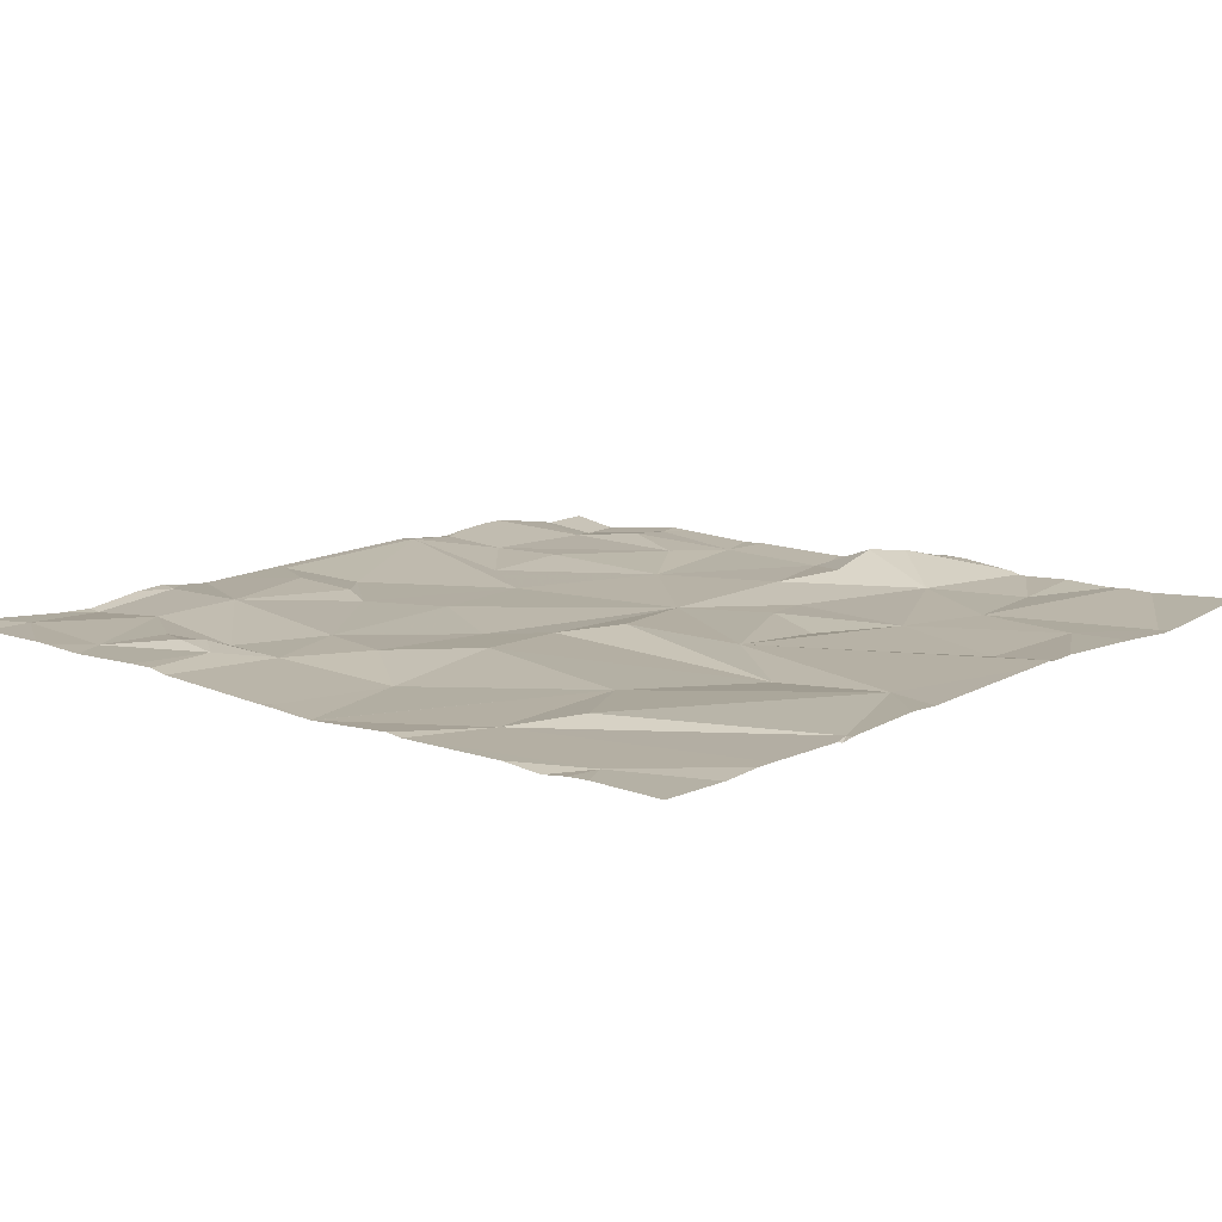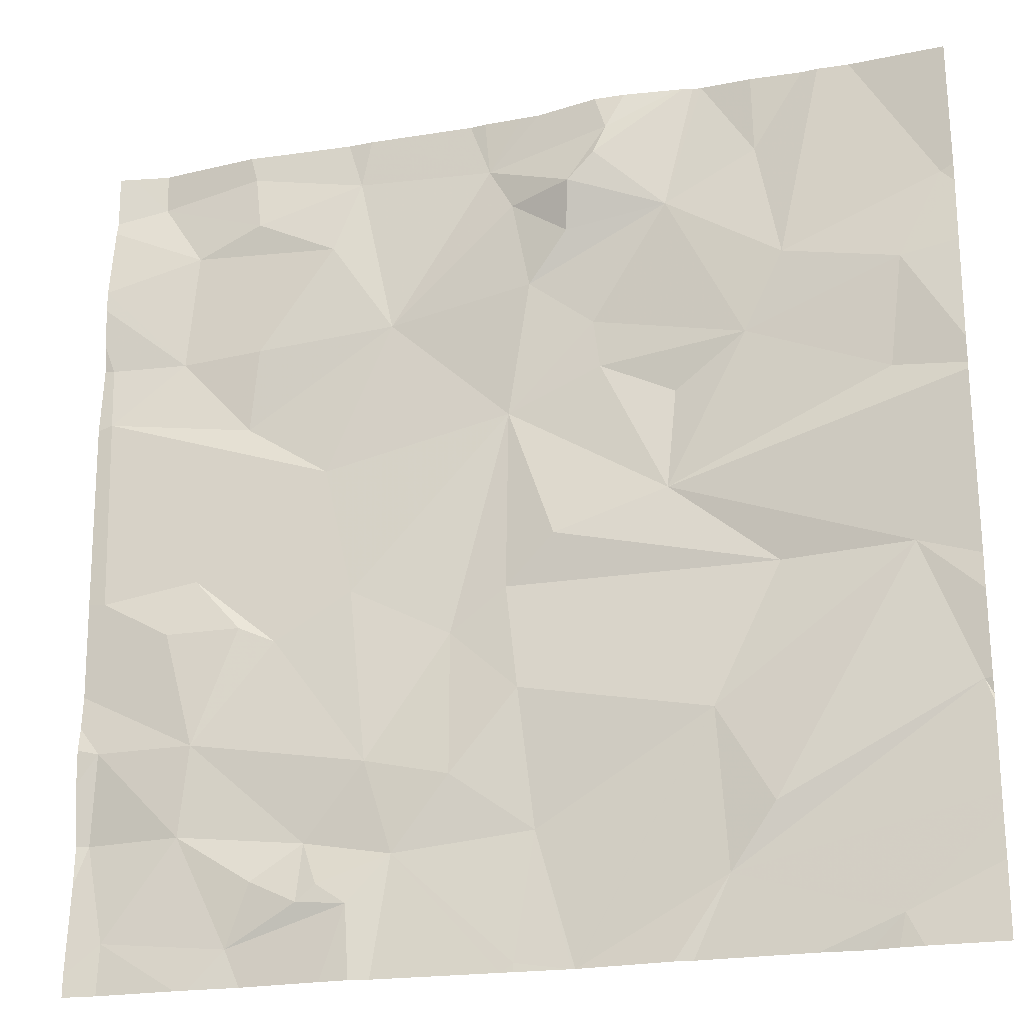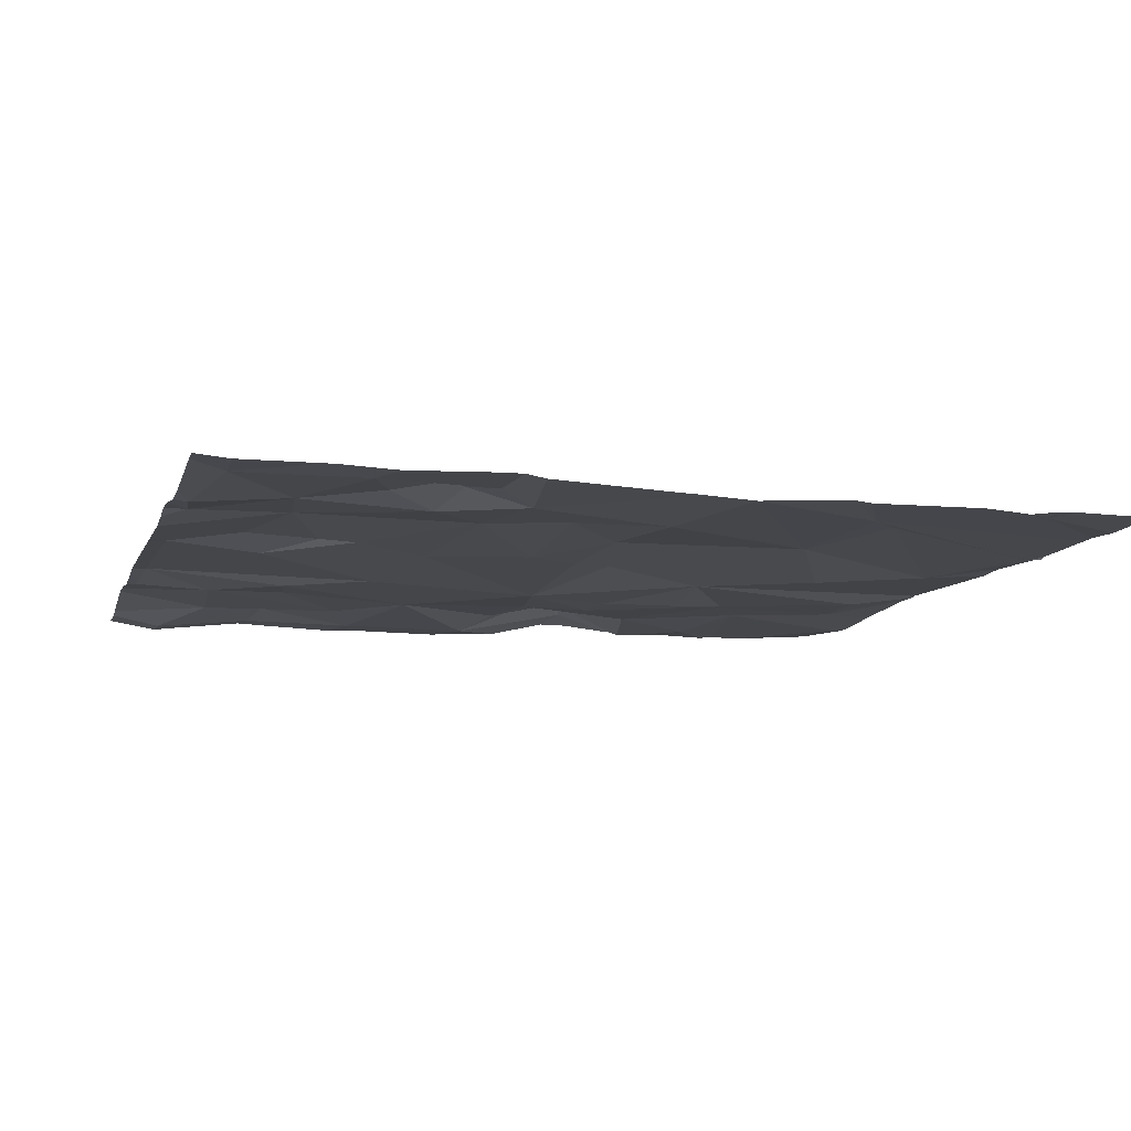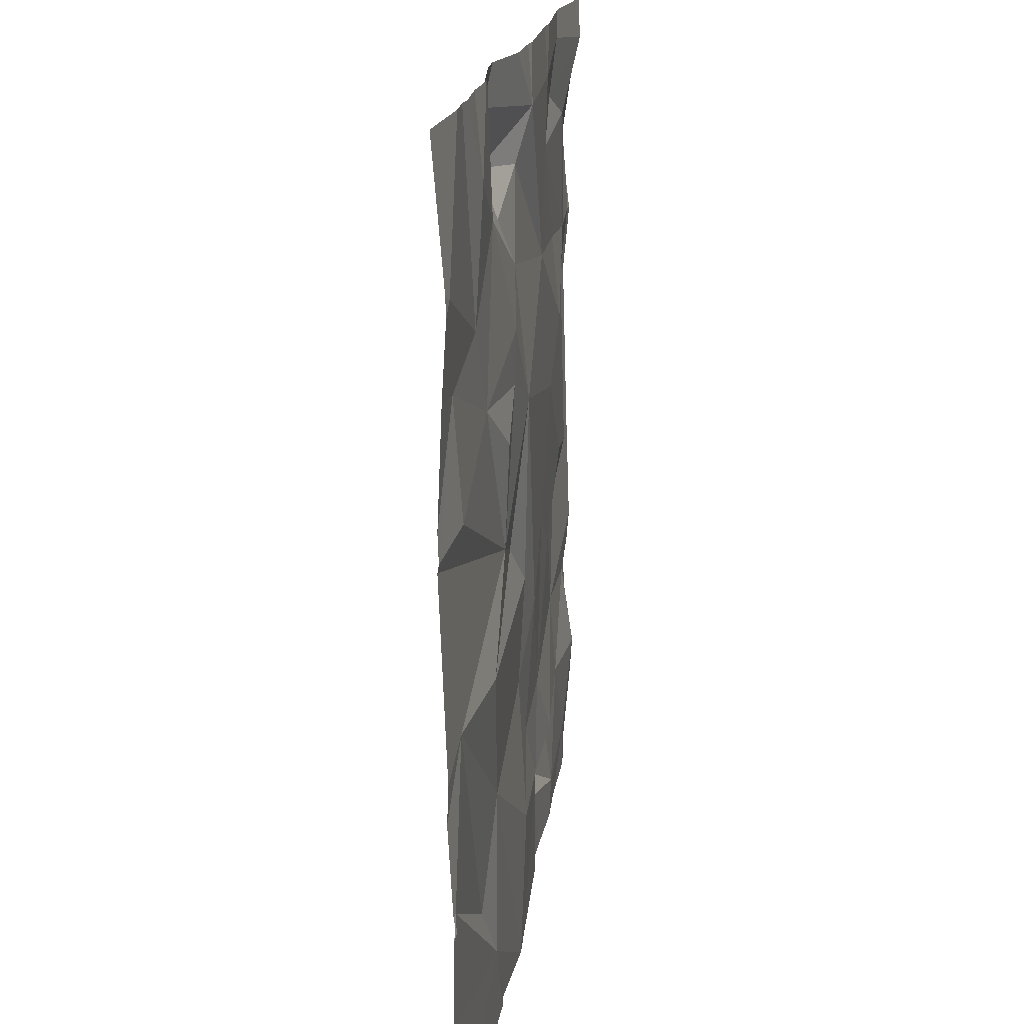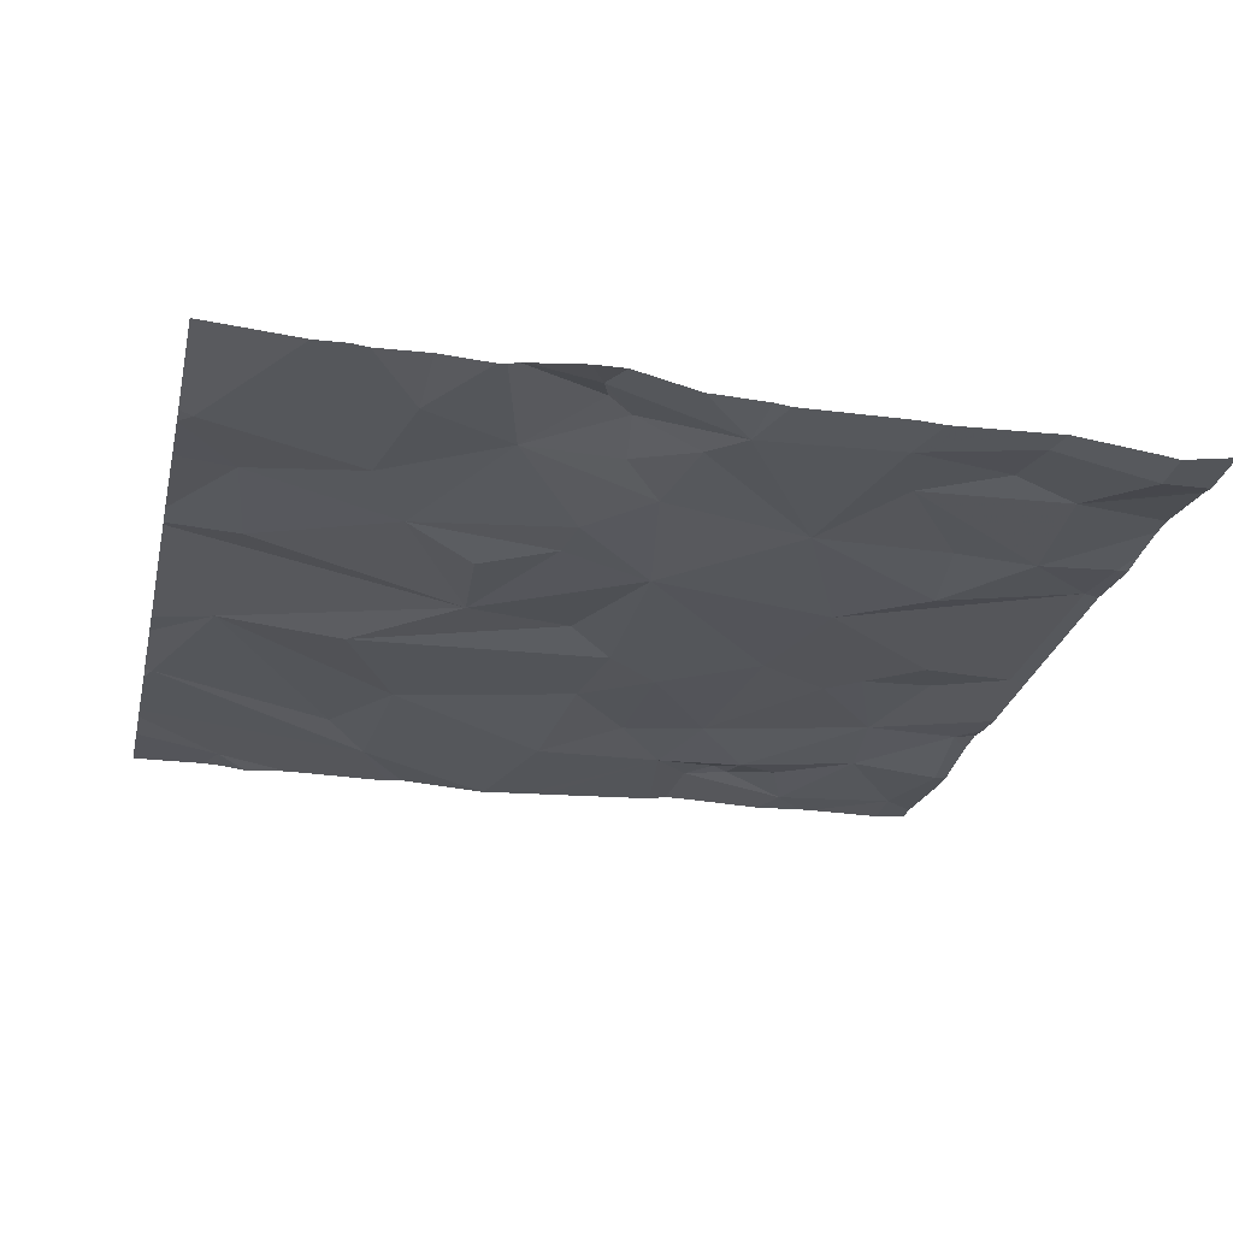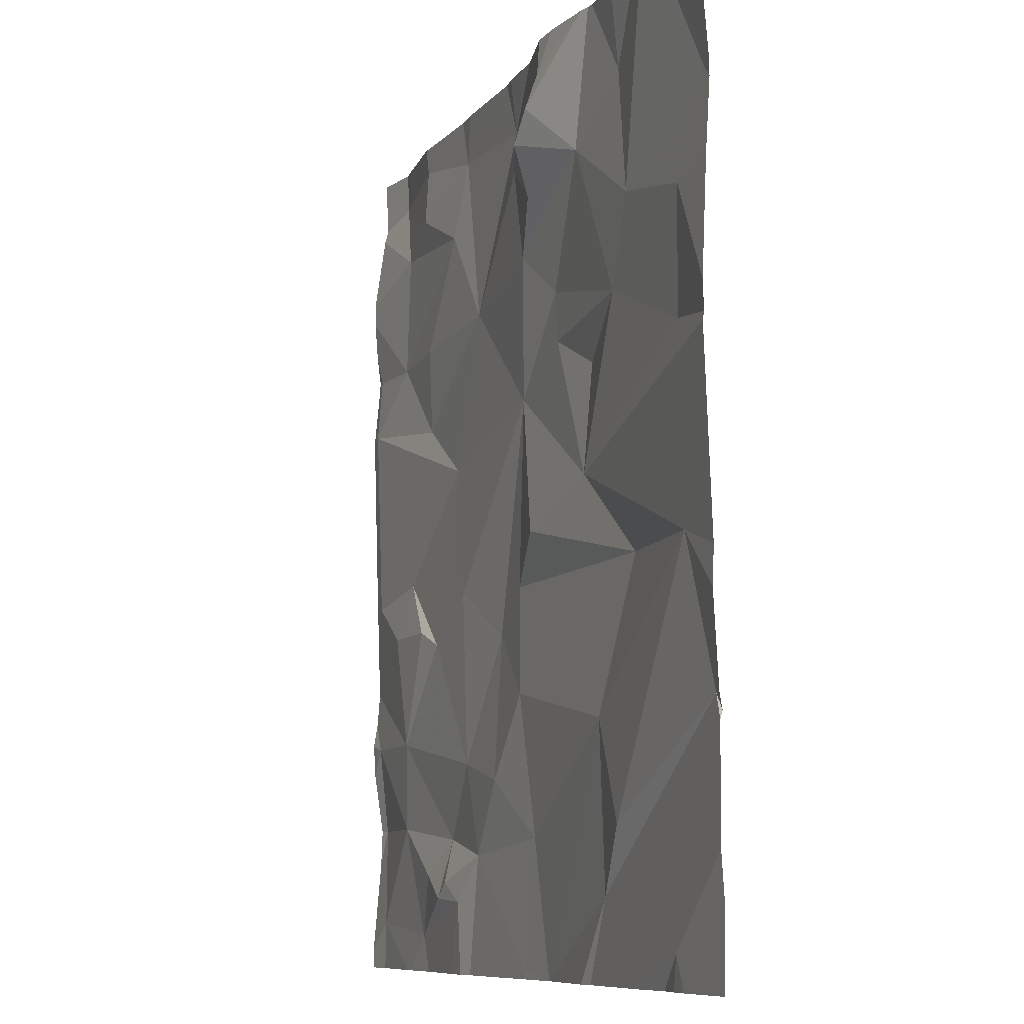
<metadata>
{"format":"obj","ext":"obj","renderer":"f3d","projection":"perspective","resolution":1024,"background":"white","views":[{"elev":11.9,"azim":41.4,"up":"+Z"},{"elev":-22.5,"azim":16.2,"up":"+Y"},{"elev":-10.2,"azim":-15.4,"up":"+Z"},{"elev":18.2,"azim":97.4,"up":"+Y"},{"elev":-25.8,"azim":167.3,"up":"+Z"},{"elev":-8.7,"azim":69.5,"up":"+Y"}]}
</metadata>
<code>
v -122.4 230.6 483.2
v -122.1 230.6 483.2
v -123.2 230.6 483.2
v -122.1 228.7 483.2
v -123.4 230.6 483.2
v -122.1 228.8 483.2
v -123.2 230.6 483.2
v -122.6 230.6 483.2
v -122.3 230.6 483.2
v -123.8 230.6 483.2
v -122.8 228.7 483.2
v -122.2 230.6 483.2
v -121.9 229.2 483.2
v -122.6 230.6 483.2
v -123.7 228.8 483.2
v -122.4 228.9 483.2
v -123.1 229 483.2
v -123.4 228.8 483.2
v -122.8 228.7 483.2
v -123.2 228.9 483.2
v -123.8 229 483.2
v -123.6 229 483.2
v -123.4 228.9 483.2
v -122.8 229 483.2
v -123.3 229 483.2
v -123.3 228.9 483.2
v -122.4 229.2 483.2
v -123.2 228.9 483.2
v -122.9 228.7 483.2
v -121.9 229.5 483.2
v -123 229.1 483.2
v -122.3 229 483.2
v -123.5 229.2 483.2
v -121.9 229.8 483.2
v -123.6 229.5 483.2
v -121.9 229.4 483.2
v -123.8 229.6 483.2
v -123.2 229.2 483.2
v -123.4 229.5 483.2
v -123.5 229.6 483.2
v -122.8 229.3 483.2
v -123.3 229.8 483.2
v -123.2 229.5 483.2
v -122 229.5 483.2
v -121.9 229.2 483.2
v -122.7 228.7 483.2
v -123.7 228.7 483.2
v -123.7 229.2 483.2
v -122.9 229.5 483.2
v -122.8 229.6 483.2
v -122.3 229.5 483.2
v -123.4 229.4 483.2
v -123 229.4 483.2
v -122.9 229.9 483.2
v -122.5 229.7 483.2
v -123.8 230 483.2
v -121.9 229.2 483.2
v -123.5 228.7 483.2
v -122.5 228.7 483.2
v -121.9 228.9 483.2
v -123.7 230.5 483.2
v -122.6 230.5 483.2
v -122.9 230.5 483.2
v -122.8 230.4 483.2
v -123.1 230.1 483.2
v -122.3 230 483.2
v -122.7 230 483.2
v -122.7 230.1 483.2
v -121.9 230.3 483.2
v -122.3 230.2 483.2
v -123.6 230.1 483.2
v -123.4 230.1 483.2
v -123.4 229.9 483.2
v -121.9 229 483.2
v -123.6 230.6 483.2
v -122 230.1 483.2
v -122 229.9 483.2
v -122.5 228.7 483.2
v -122 228.7 483.2
v -122.5 229.9 483.2
v -122.5 230.3 483.2
v -122.7 230.4 483.3
v -122.6 230.5 483.2
v -121.9 229.2 483.2
v -121.9 229 483.2
v -123.8 230.1 483.2
v -123.4 230.6 483.2
v -123.4 230.4 483.2
v -123.3 230.4 483.2
v -123.6 230.4 483.2
v -123.2 230.5 483.2
v -122.8 230.2 483.2
v -122.3 230.4 483.2
v -123.5 230.6 483.2
v -122.7 230.3 483.2
v -123.8 228.8 483.2
v -123.7 230.6 483.2
v -123.8 228.9 483.2
v -123.8 229 483.2
v -123.8 229.5 483.2
v -123.8 229.4 483.2
v -123.8 229.4 483.2
v -123.8 229.3 483.2
v -123.8 229.2 483.2
v -123.8 229.2 483.2
v -123.8 229.6 483.2
v -123.8 229.6 483.2
v -123.8 230 483.2
v -123.8 230.2 483.2
v -123.8 230.1 483.2
v -123.8 230.5 483.2
v -123.8 230.5 483.2
v -123.8 230.1 483.2
v -123.8 230.1 483.2
v -123.8 230.3 483.2
v -123.8 230.3 483.2
v -121.9 229.9 483.2
v -121.9 229.9 483.2
v -121.9 229.9 483.2
v -121.9 230.3 483.2
v -121.9 230.2 483.2
v -121.9 230.3 483.2
v -122.7 228.7 483.2
v -123.1 228.7 483.2
v -123.4 228.7 483.2
v -123.5 228.7 483.2
v -122.1 228.7 483.2
v -122.2 228.7 483.2
v -123.2 228.7 483.2
v -123.2 228.7 483.2
v -122.7 228.7 483.2
v -122.7 228.7 483.2
v -121.9 228.7 483.2
v -123.8 228.7 483.2
v -123.8 228.7 483.2
v -122 228.7 483.2
v -122.2 230.6 483.2
v -122.4 230.6 483.2
v -122.5 230.6 483.2
v -122.5 230.6 483.2
v -122.9 230.6 483.2
v -122.8 230.6 483.2
v -122.8 230.6 483.2
v -122.9 230.6 483.2
v -123.8 230.6 483.2
v -123.8 230.6 483.2
v -122.1 230.6 483.2
v -121.9 230.6 483.2
f 140 62 139
f 47 96 134
f 139 83 138
f 138 81 1
f 29 17 124
f 137 93 12
f 9 93 137
f 96 21 98
f 6 16 59
f 22 18 23
f 11 24 17
f 20 18 125
f 25 22 23
f 25 23 26
f 131 24 132
f 25 28 17
f 24 11 46
f 28 26 20
f 28 20 17
f 74 6 85
f 26 28 25
f 20 26 18
f 123 27 131
f 122 69 120
f 17 24 31
f 124 20 129
f 18 15 58
f 18 22 15
f 1 93 9
f 23 18 26
f 22 21 15
f 33 22 25
f 35 37 100
f 38 25 17
f 35 39 40
f 24 41 31
f 27 32 44
f 38 17 31
f 44 32 45
f 41 24 27
f 22 33 48
f 125 18 126
f 50 49 51
f 42 40 52
f 40 37 35
f 48 33 102
f 45 16 74
f 121 76 119
f 41 49 53
f 33 39 35
f 31 53 38
f 53 43 38
f 53 31 41
f 16 32 27
f 51 49 41
f 25 38 33
f 99 48 104
f 43 53 54
f 43 52 38
f 51 44 55
f 51 55 50
f 43 42 52
f 40 39 52
f 40 56 37
f 33 52 39
f 124 17 20
f 21 22 48
f 33 35 101
f 123 16 27
f 7 91 3
f 36 45 13
f 51 27 44
f 32 16 45
f 78 16 123
f 27 51 41
f 120 69 76
f 54 53 49
f 55 44 34
f 50 54 49
f 38 52 33
f 54 50 55
f 40 42 56
f 107 56 108
f 54 42 43
f 64 63 65
f 67 66 68
f 70 69 2
f 72 71 73
f 76 70 66
f 76 77 118
f 55 66 80
f 66 70 81
f 63 64 82
f 81 83 82
f 82 83 62
f 3 91 63
f 89 88 90
f 65 92 64
f 5 91 7
f 90 71 89
f 66 77 76
f 120 76 121
f 77 55 117
f 42 54 65
f 55 67 54
f 54 67 68
f 73 71 56
f 90 61 111
f 88 89 91
f 108 86 113
f 72 65 89
f 83 81 138
f 62 83 139
f 119 76 118
f 75 87 94
f 82 95 81
f 91 65 63
f 118 77 117
f 87 88 91
f 56 71 86
f 62 63 82
f 63 62 14
f 64 92 95
f 82 64 95
f 3 63 144
f 71 90 115
f 88 87 61
f 61 90 88
f 81 93 1
f 95 92 81
f 81 92 68
f 59 16 78
f 55 80 67
f 58 15 47
f 80 66 67
f 93 70 12
f 89 65 91
f 109 71 116
f 65 73 42
f 65 72 73
f 68 92 54
f 77 66 55
f 42 73 56
f 71 72 89
f 54 92 65
f 76 69 70
f 81 68 66
f 81 70 93
f 2 122 147
f 117 55 34
f 96 15 21
f 94 87 5
f 5 87 91
f 98 21 99
f 13 45 57
f 99 21 48
f 36 44 45
f 100 37 106
f 101 35 100
f 47 15 96
f 30 44 36
f 102 33 101
f 103 48 102
f 104 48 105
f 46 11 19
f 34 44 30
f 105 48 103
f 29 11 17
f 106 37 107
f 57 45 84
f 107 37 56
f 84 45 74
f 108 56 86
f 85 6 60
f 10 61 145
f 109 86 71
f 110 86 109
f 19 11 29
f 74 16 6
f 111 61 10
f 112 90 111
f 4 6 127
f 60 6 79
f 113 86 114
f 114 86 110
f 12 70 2
f 115 90 112
f 116 71 115
f 2 69 122
f 79 6 136
f 126 18 58
f 127 6 128
f 8 62 140
f 128 6 59
f 129 20 130
f 130 20 125
f 131 27 24
f 14 62 8
f 132 24 46
f 133 60 79
f 97 61 75
f 134 96 135
f 75 61 87
f 136 6 4
f 141 63 142
f 142 63 143
f 143 63 14
f 144 63 141
f 145 61 97
f 146 111 10
f 147 122 148

</code>
